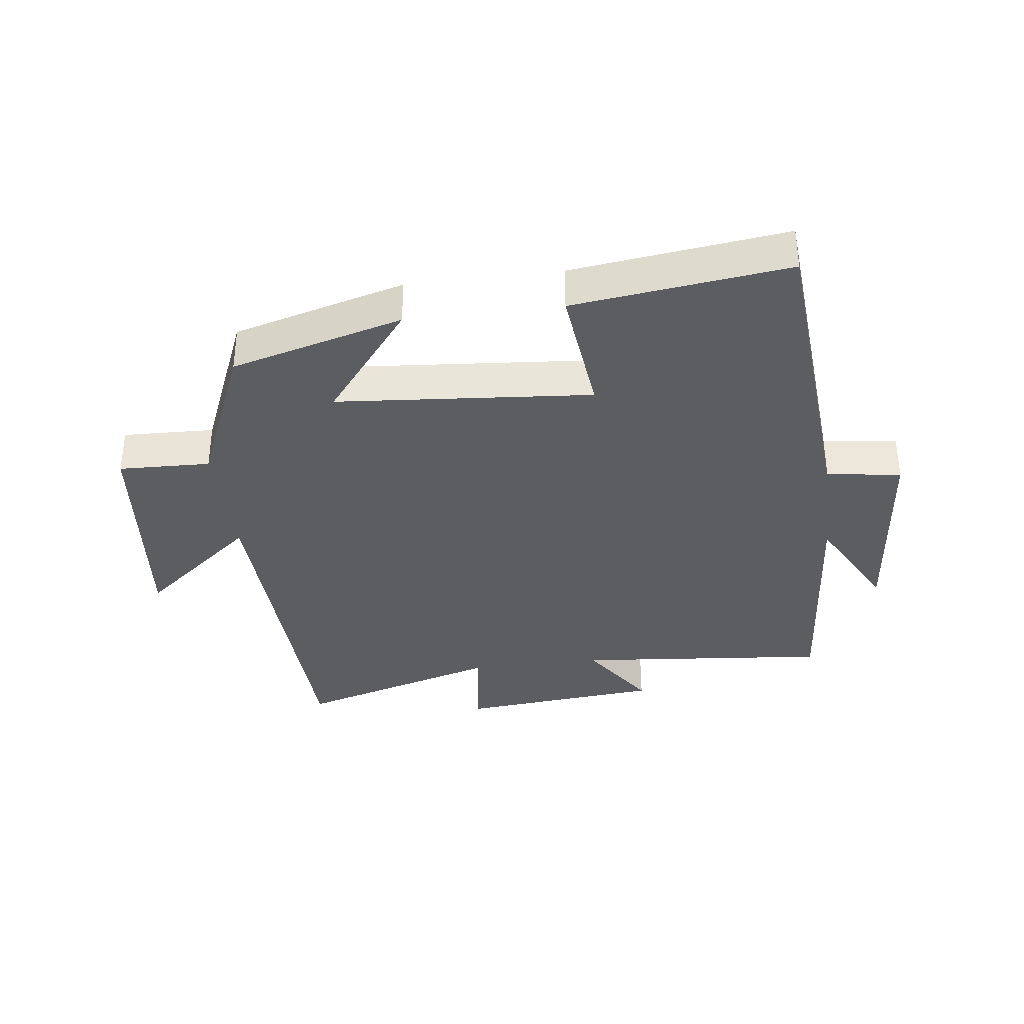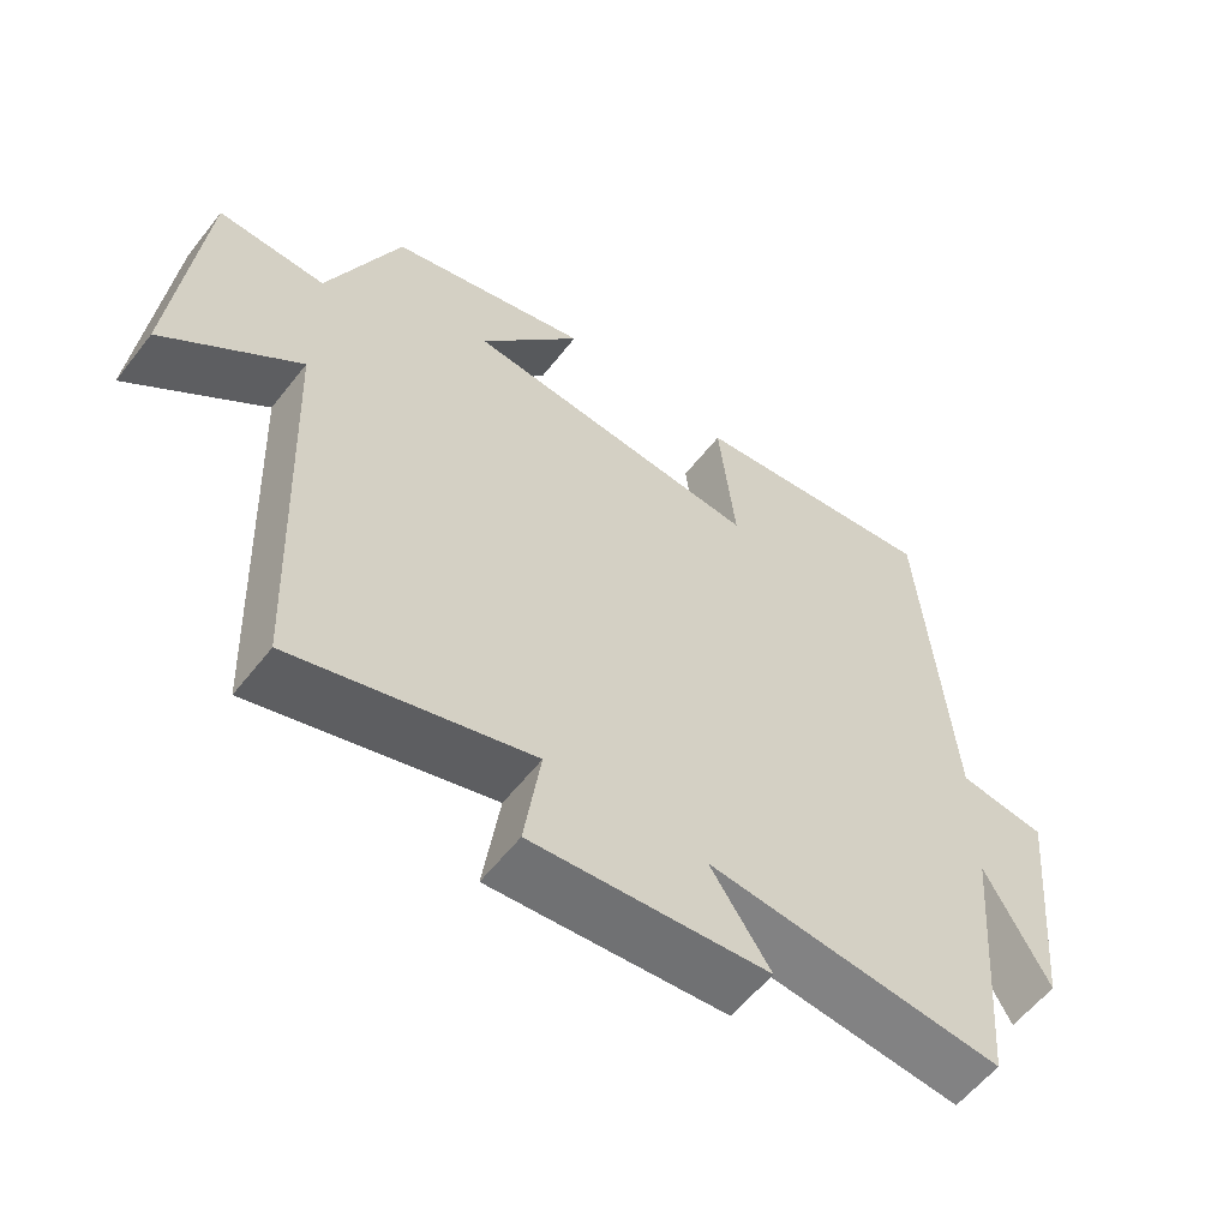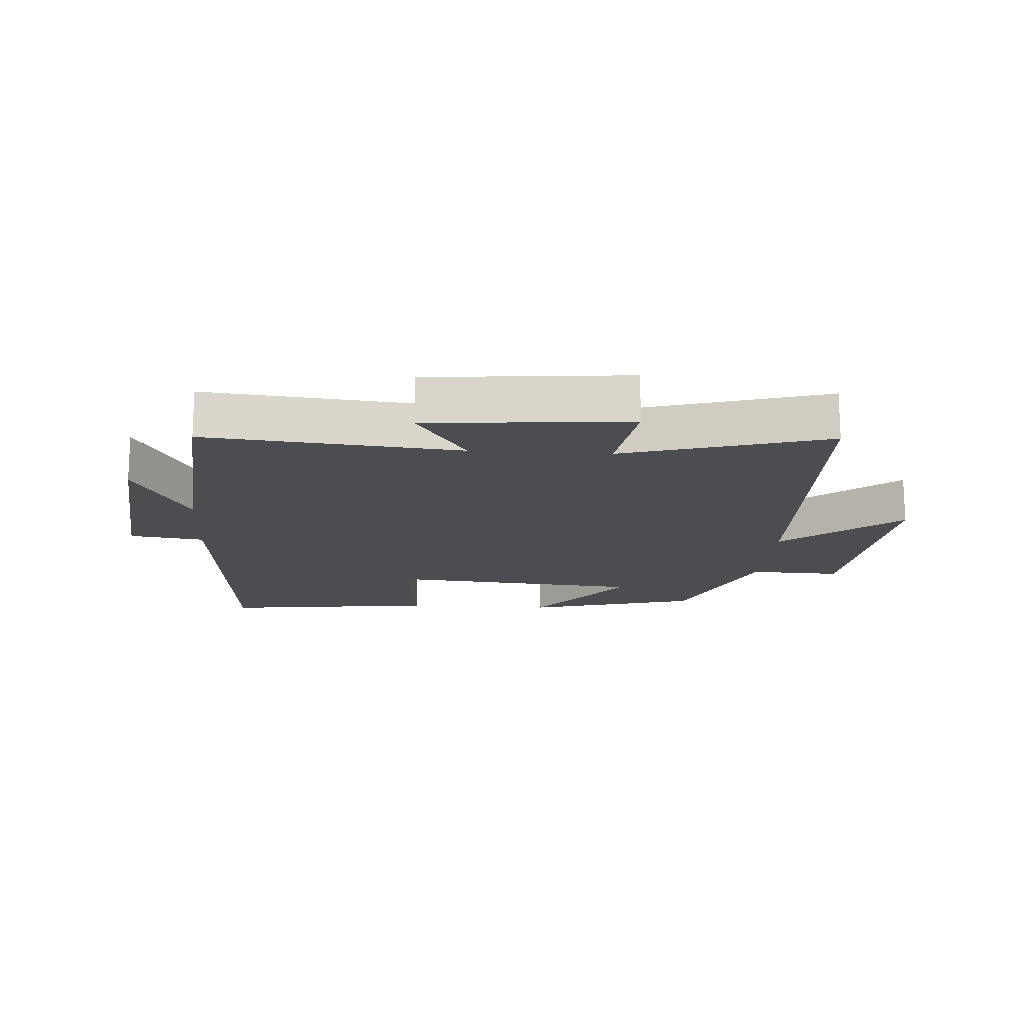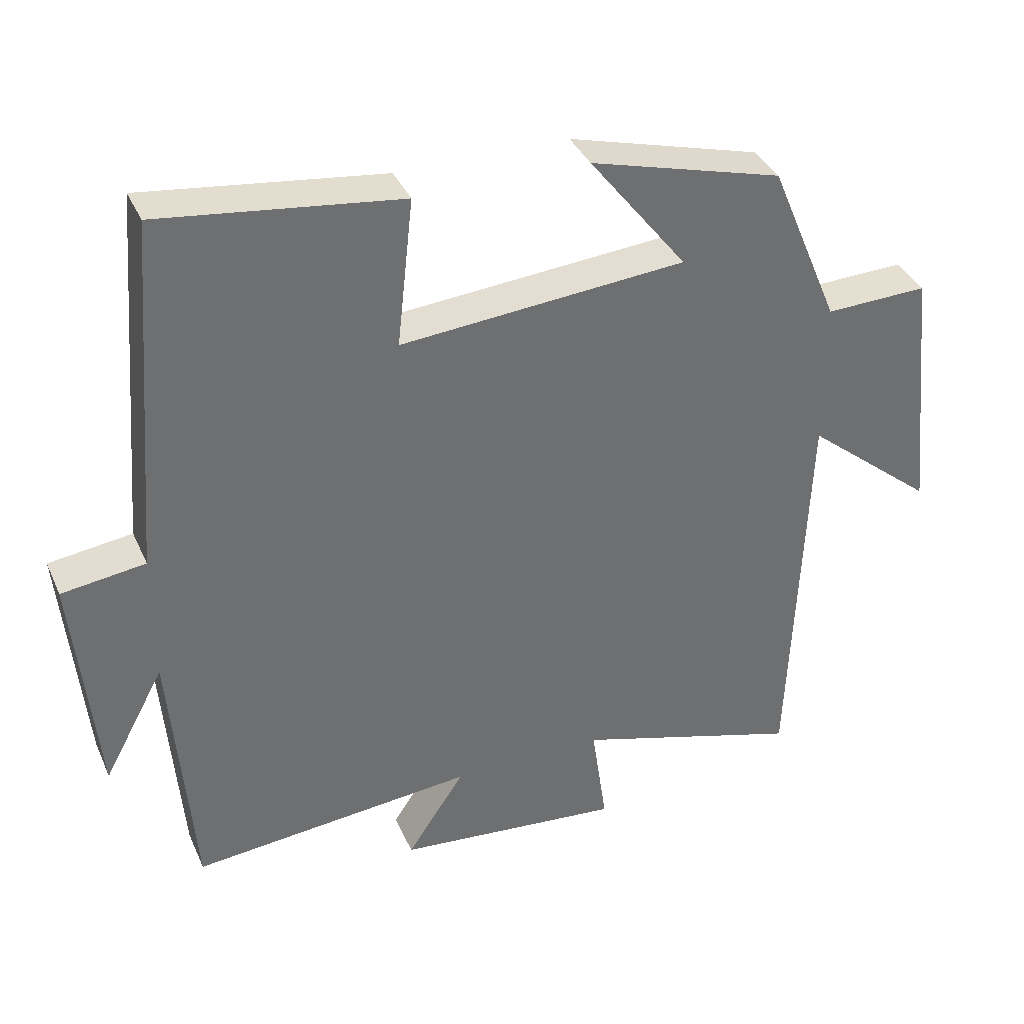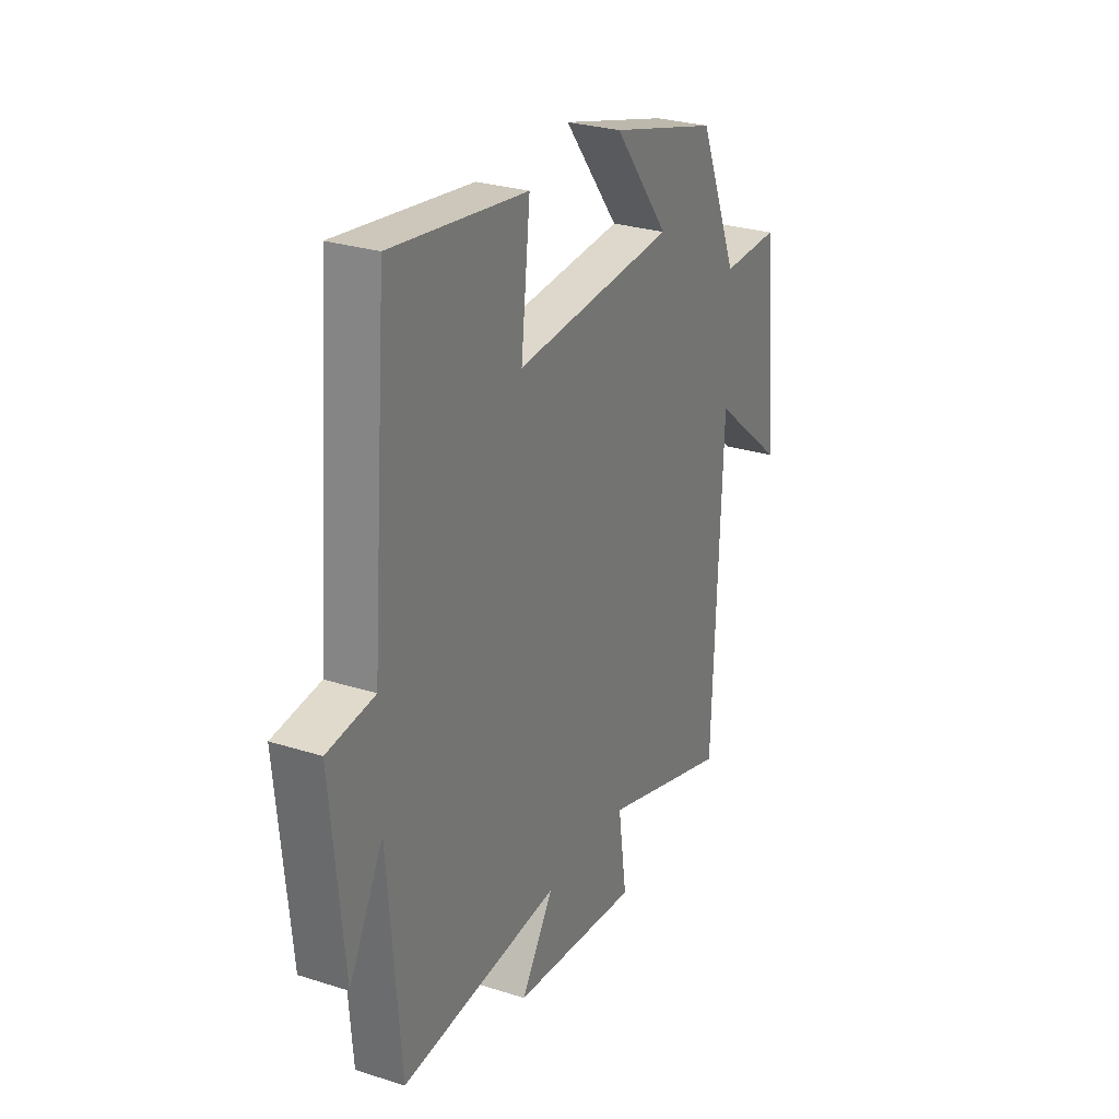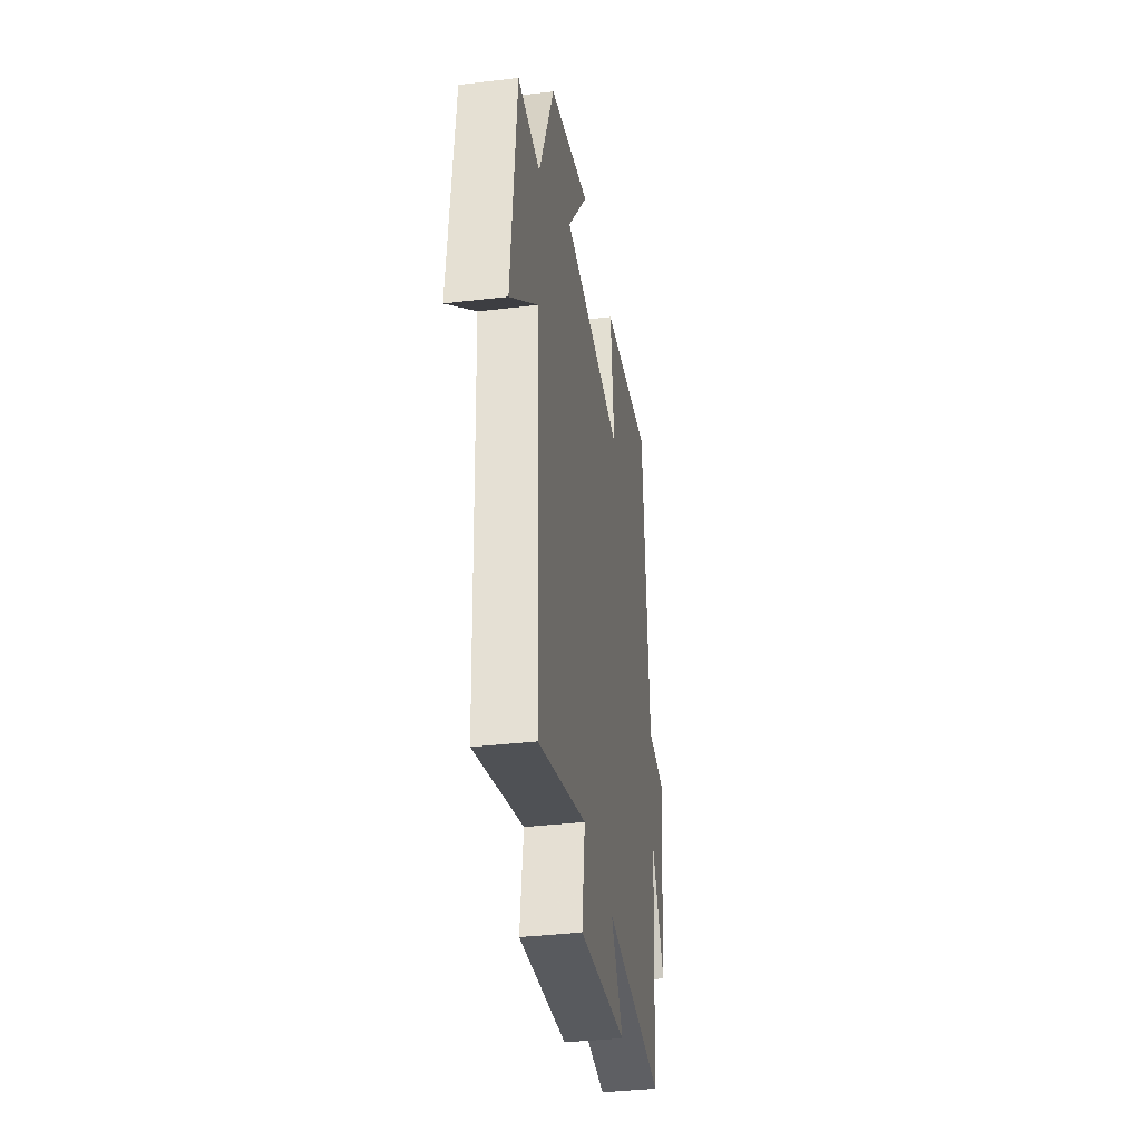
<metadata>
{"format":"obj","ext":"obj","renderer":"f3d","projection":"perspective","resolution":1024,"background":"white","views":[{"elev":-35.6,"azim":7.2,"up":"+Y"},{"elev":-58.1,"azim":-37.7,"up":"+Z"},{"elev":-16.1,"azim":176.0,"up":"+Y"},{"elev":36.8,"azim":158.0,"up":"+Z"},{"elev":27.5,"azim":116.1,"up":"+Z"},{"elev":-36.2,"azim":-81.2,"up":"+Z"}]}
</metadata>
<code>
v 0.469 0.07 -0.538
v 0.065 0.07 -0.5
v 0.147 0.07 -0.623
v -0.175 0.07 -0.653
v -0.153 0.07 -0.5
v -0.477 0.07 -0.596
v -0.5 0.07 -0.023
v -0.684 0.07 -0.174
v -0.646 0.07 0.194
v -0.5 0.07 0.189
v -0.401 0.07 0.425
v -0.127 0.07 0.5
v -0.266 0.07 0.322
v 0.14 0.07 0.288
v 0.117 0.07 0.5
v 0.459 0.07 0.543
v 0.5 0.07 0.034
v 0.619 0.07 0.018
v 0.587 0.07 -0.316
v 0.5 0.07 -0.154
v 0.469 0 -0.538
v 0.065 0 -0.5
v 0.147 0 -0.623
v -0.175 0 -0.653
v -0.153 0 -0.5
v -0.477 0 -0.596
v -0.5 0 -0.023
v -0.684 0 -0.174
v -0.646 0 0.194
v -0.5 0 0.189
v -0.401 0 0.425
v -0.127 0 0.5
v -0.266 0 0.322
v 0.14 0 0.288
v 0.117 0 0.5
v 0.459 0 0.543
v 0.5 0 0.034
v 0.619 0 0.018
v 0.587 0 -0.316
v 0.5 0 -0.154
f 17 18 19 20
f 17 20 1 2
f 14 15 16 17
f 13 14 17 2
f 10 11 12 13
f 10 13 2
f 7 8 9 10
f 5 6 7 10
f 5 10 2 3
f 3 4 5
f 40 39 38 37
f 22 21 40 37
f 37 36 35 34
f 22 37 34 33
f 33 32 31 30
f 22 33 30
f 30 29 28 27
f 30 27 26 25
f 23 22 30 25
f 25 24 23
f 1 21 22 2
f 2 22 23 3
f 3 23 24 4
f 4 24 25 5
f 5 25 26 6
f 6 26 27 7
f 7 27 28 8
f 8 28 29 9
f 9 29 30 10
f 10 30 31 11
f 11 31 32 12
f 12 32 33 13
f 13 33 34 14
f 14 34 35 15
f 15 35 36 16
f 16 36 37 17
f 17 37 38 18
f 18 38 39 19
f 19 39 40 20
f 20 40 21 1

</code>
